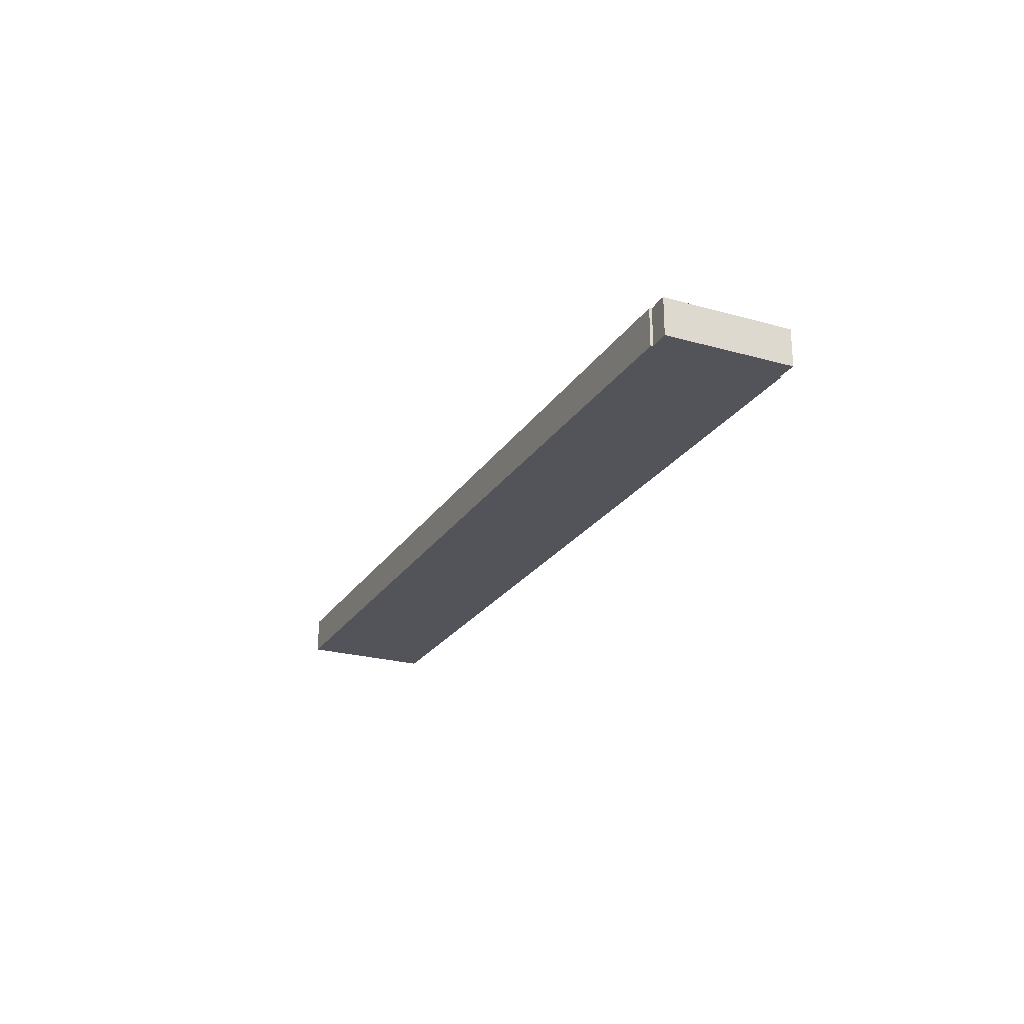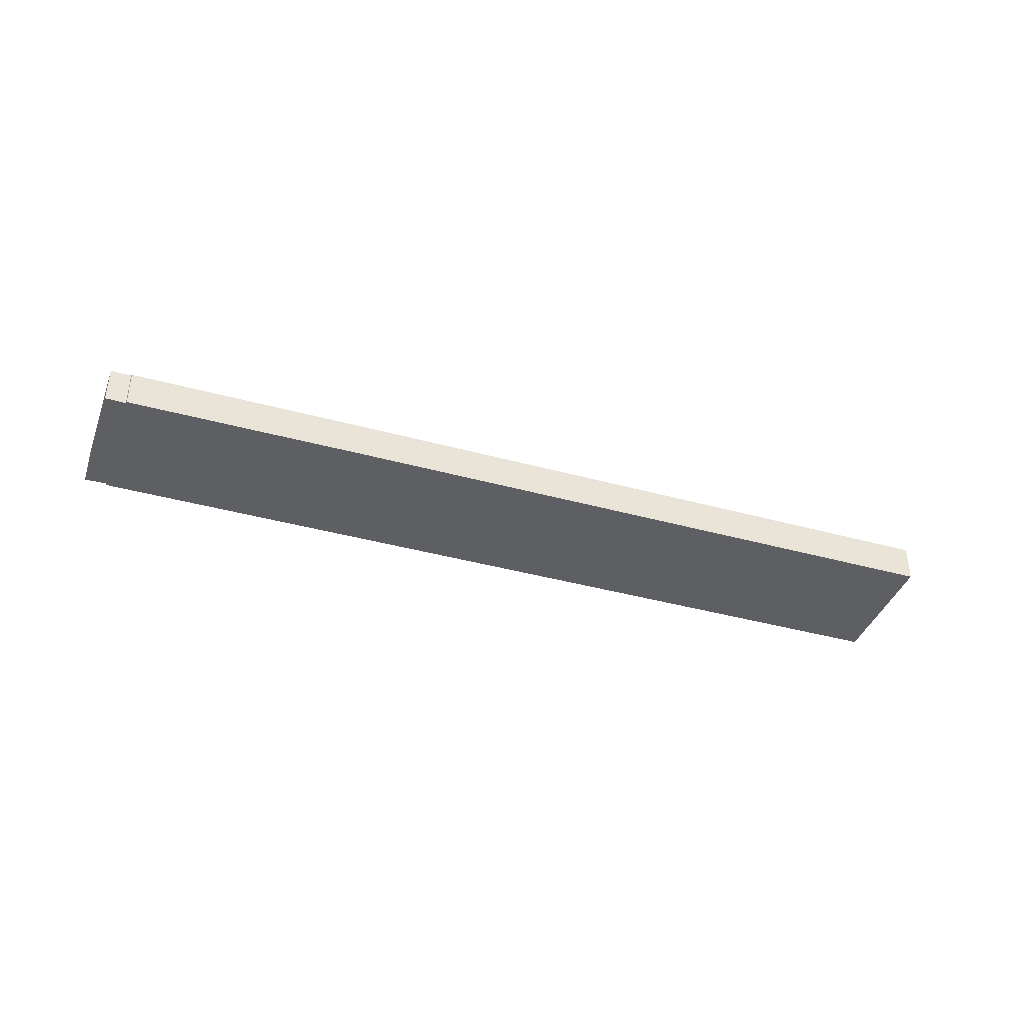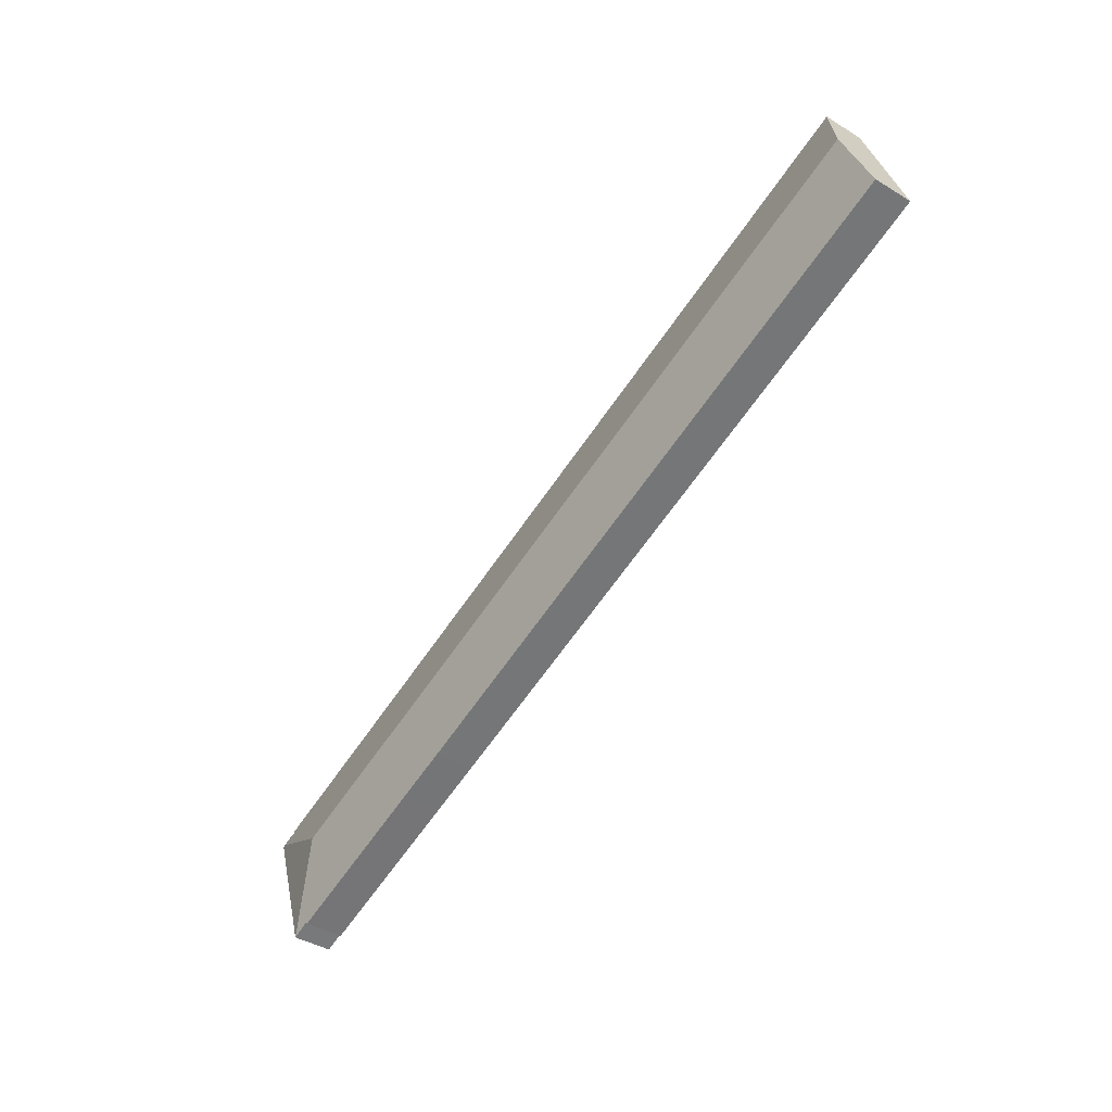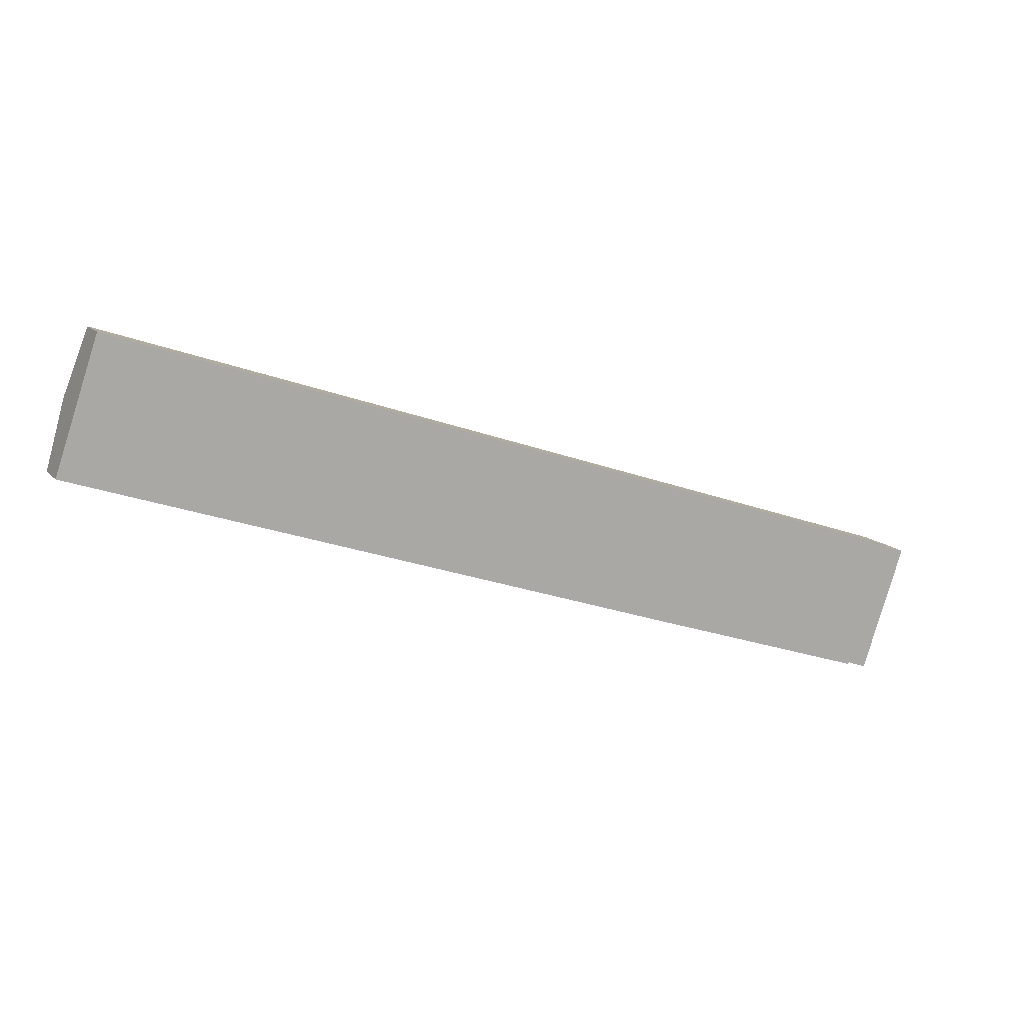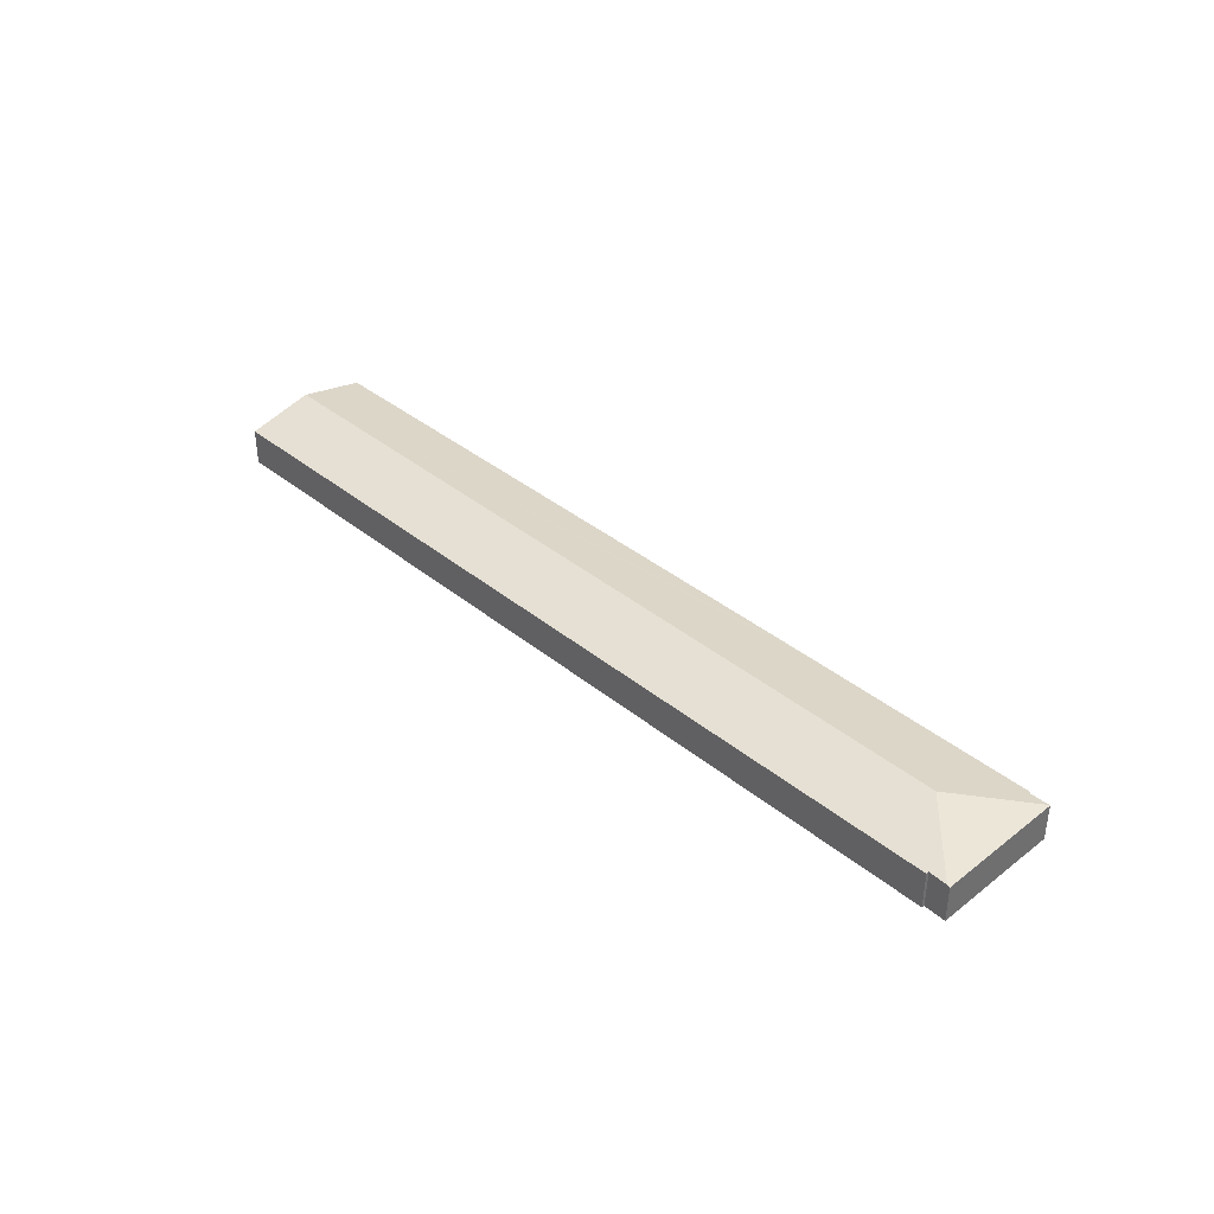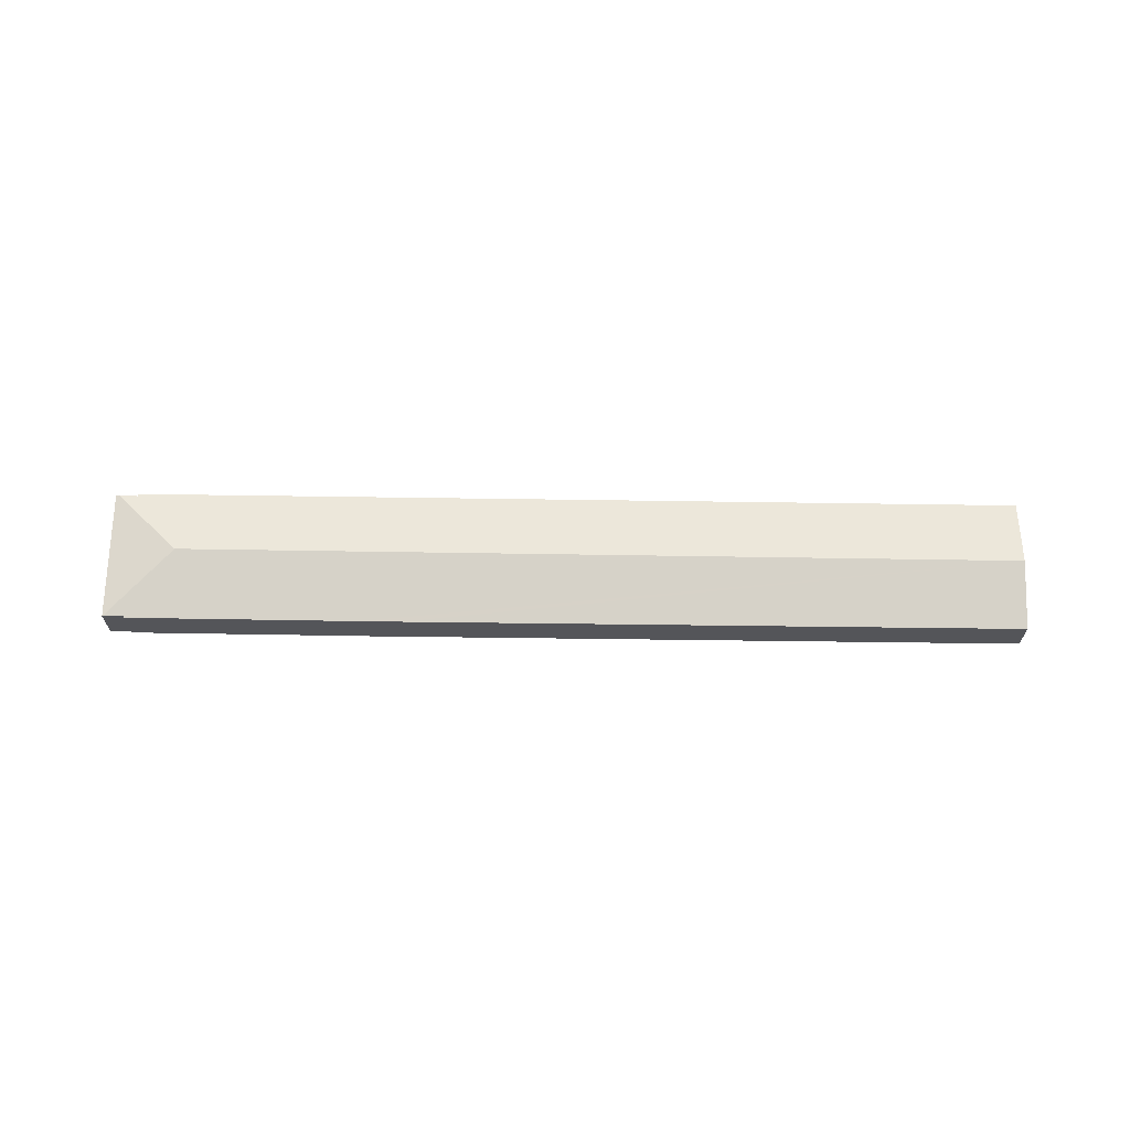
<metadata>
{"format":"obj","ext":"obj","renderer":"f3d","projection":"perspective","resolution":1024,"background":"white","views":[{"elev":-23.8,"azim":83.5,"up":"+Y"},{"elev":-39.5,"azim":179.5,"up":"+Y"},{"elev":-41.1,"azim":-126.3,"up":"+Z"},{"elev":13.4,"azim":-24.3,"up":"+Z"},{"elev":38.2,"azim":64.3,"up":"+Y"},{"elev":65.4,"azim":-160.7,"up":"+Y"}]}
</metadata>
<code>
v  137.3 5.828 -28.39
v  138.1 5.918 -24.59
v  138.6 5.824 -24.72
v  125.4 8.049 -30.93
v  132 5.843 -43.96
v  131.9 5.858 -43.94
v  129 5.875 -42.87
v  128.8 5.812 -43.13
v  103.5 5.809 -34.73
v  3.267 8.049 9.723
v  95.32 5.804 -32.02
v  89.09 5.809 -29.93
v  0 5.866 3.592e-16
v  135.4 5.861 -23.39
v  6.589 5.829 19.61
v  135.3 5.946 -23.79
v  0 0 0
v  3.267 -5.954e-16 9.723
v  6.589 -1.201e-15 19.61
v  135.4 1.433e-15 -23.39
v  135.3 1.457e-15 -23.79
v  138.6 1.513e-15 -24.72
v  138.1 1.506e-15 -24.59
v  137.3 1.738e-15 -28.39
v  132 2.692e-15 -43.96
v  129 2.625e-15 -42.87
v  131.9 2.69e-15 -43.94
v  89.09 1.833e-15 -29.93
v  95.32 1.961e-15 -32.02
v  103.5 2.126e-15 -34.73
v  128.8 2.641e-15 -43.13
g defaultobject
f 1 2 3
f 2 1 4
f 4 1 5
f 4 5 6
f 7 4 6
f 4 7 8
f 4 8 9
f 4 9 10
f 10 9 11
f 10 11 12
f 10 12 13
f 14 10 15
f 10 14 4
f 4 14 16
f 4 16 2
f 17 10 13
f 10 17 18
f 10 18 15
f 15 18 19
f 15 20 14
f 20 15 19
f 21 2 16
f 2 21 3
f 3 21 22
f 22 21 23
f 14 21 16
f 21 14 20
f 22 1 3
f 1 22 5
f 5 22 24
f 5 24 25
f 5 7 6
f 7 5 25
f 7 25 26
f 26 25 27
f 13 28 17
f 28 13 12
f 28 12 29
f 29 12 11
f 29 11 30
f 30 11 9
f 30 9 31
f 31 9 8
f 26 8 7
f 8 26 31
f 19 21 20
f 21 19 25
f 25 19 26
f 26 19 31
f 31 19 30
f 30 19 29
f 29 19 28
f 28 19 18
f 28 18 17
f 23 24 22
f 24 23 21
f 24 21 25

</code>
